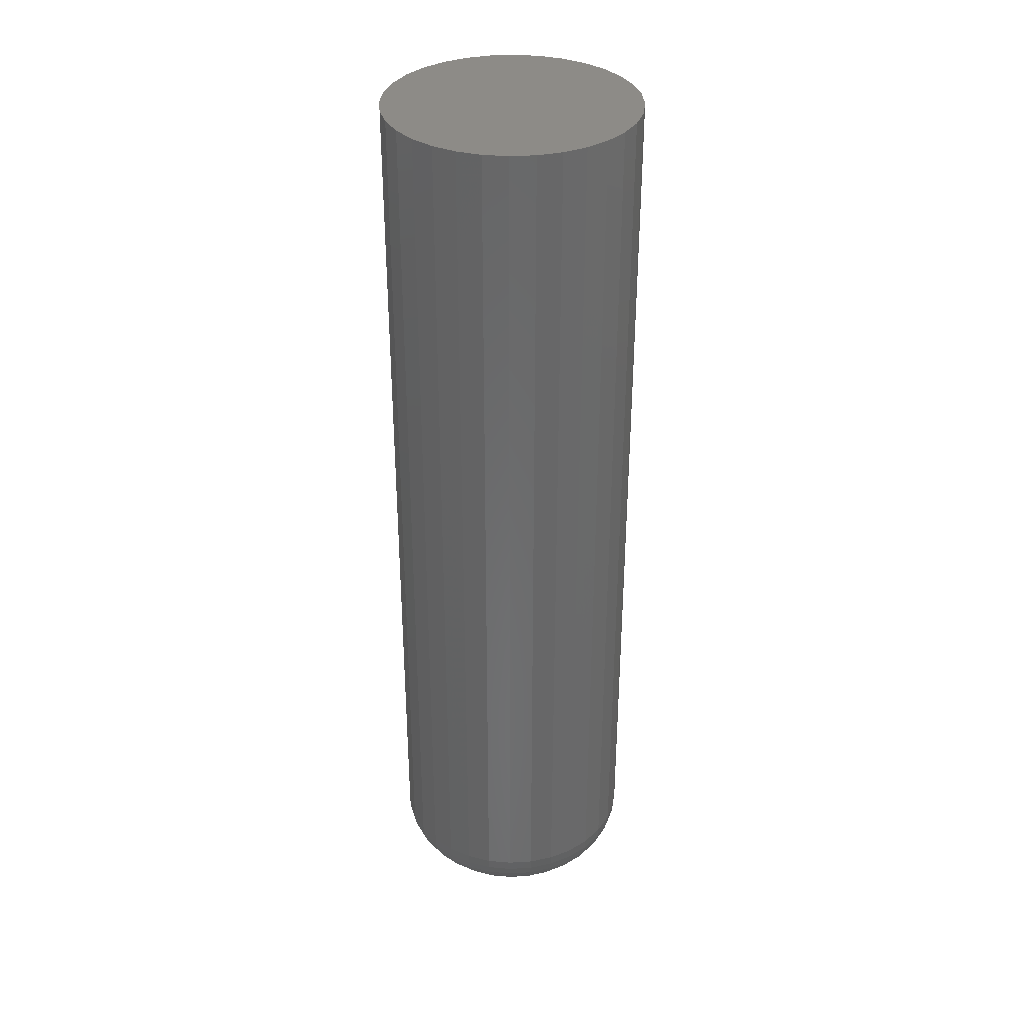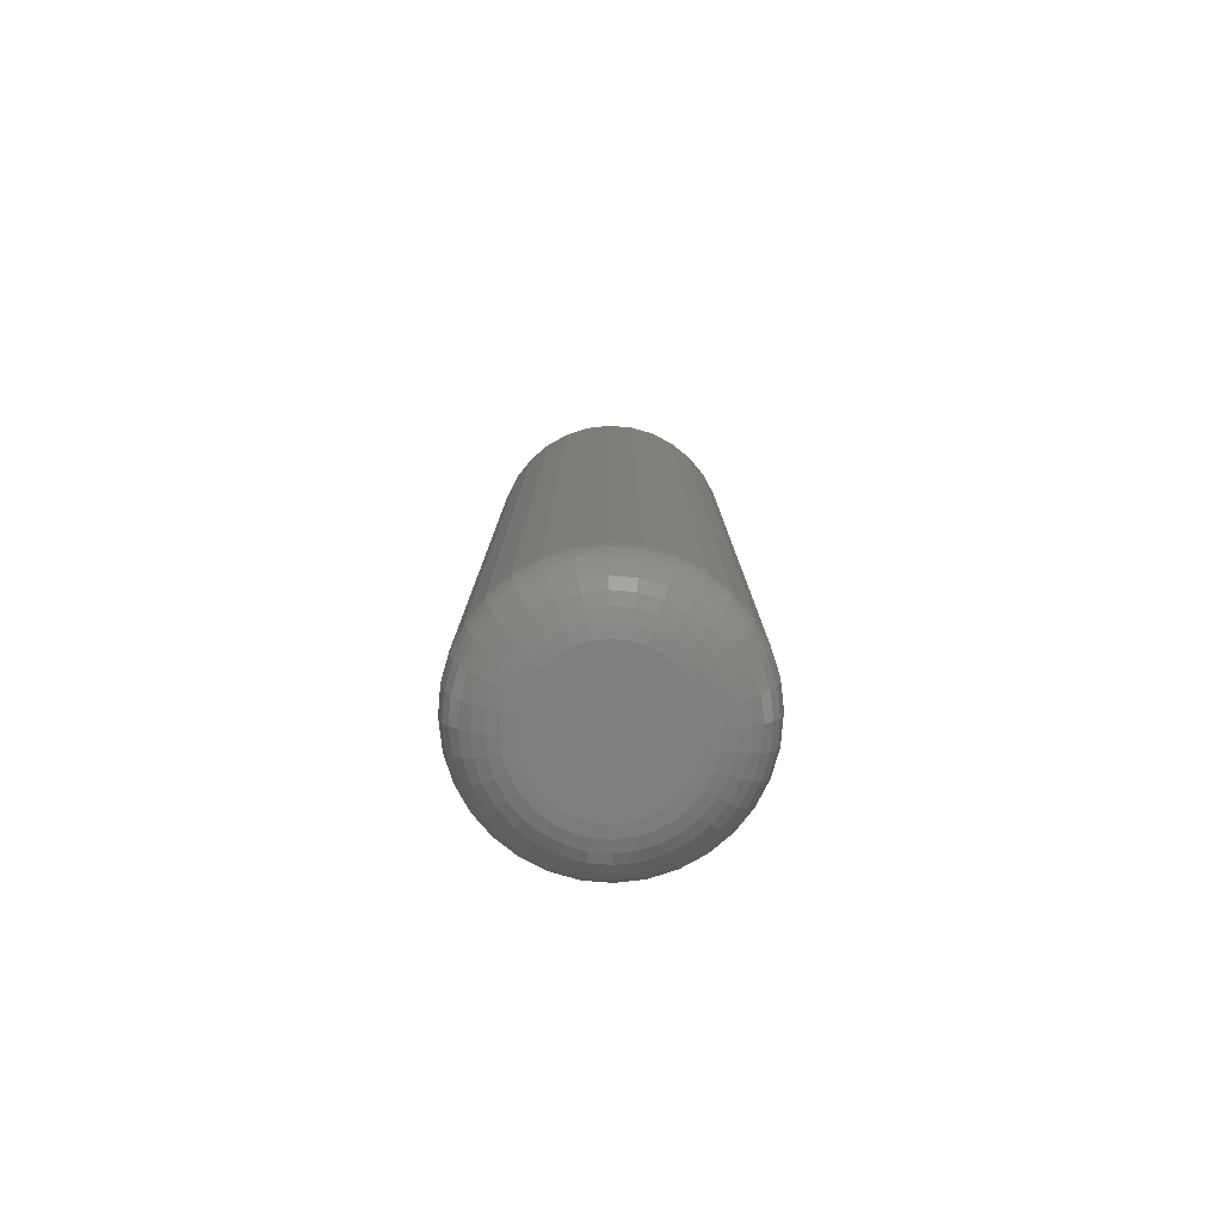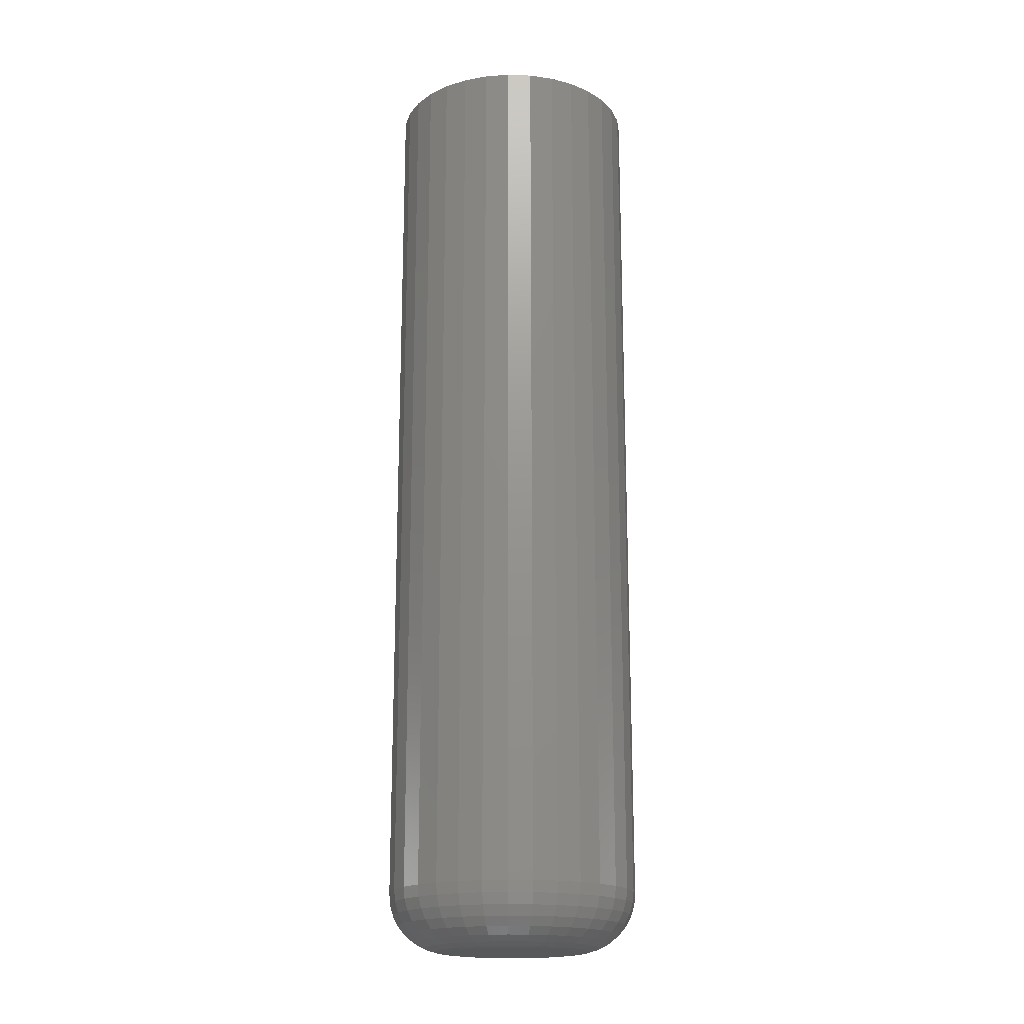
<metadata>
{"format":"stl","ext":"stl","renderer":"f3d","projection":"perspective","resolution":1024,"background":"white","views":[{"elev":34.7,"azim":-77.6,"up":"+Z"},{"elev":-79.6,"azim":-32.8,"up":"+Z"},{"elev":-18.4,"azim":-99.3,"up":"+Z"}]}
</metadata>
<code>
# stl→obj: 320 verts, 636 faces
v -0.01245 0.05309 0
v -0.002056 0.05411 0
v 0.00834 0.05309 0
v -0.02245 0.05006 0
v 0.01834 0.05006 0
v -0.03166 0.04513 0
v 0.02755 0.04513 0
v -0.03974 0.0385 0
v 0.03563 0.0385 0
v -0.04636 0.03043 0
v 0.04225 0.03043 0
v -0.05129 0.02122 0
v 0.04718 0.02122 0
v -0.05432 0.01122 0
v 0.05021 0.01122 0
v 0.04718 -0.01957 0
v -0.05129 -0.01957 0
v 0.05021 -0.009574 0
v -0.04636 -0.02878 0
v 0.04225 -0.02878 0
v -0.03974 -0.03686 0
v 0.03563 -0.03686 0
v -0.03166 -0.04349 0
v 0.02755 -0.04349 0
v -0.02245 -0.04841 0
v 0.01834 -0.04841 0
v -0.01245 -0.05144 0
v 0.00834 -0.05144 0
v -0.002056 -0.05247 0
v -0.05432 -0.009574 0
v -0.05535 0.0008224 0
v 0.05123 0.0008224 0
v 0.09811 0.0008224 0.04688
v 0.09811 0.0008224 0.75
v 0.09618 -0.01872 0.04688
v 0.09618 -0.01872 0.75
v 0.09048 -0.03751 0.04688
v 0.09048 -0.03751 0.75
v 0.08123 -0.05483 0.04688
v 0.08123 -0.05483 0.75
v 0.06877 -0.07 0.04688
v 0.06877 -0.07 0.75
v 0.05359 -0.08246 0.04688
v 0.05359 -0.08246 0.75
v 0.03628 -0.09172 0.04688
v 0.03628 -0.09172 0.75
v 0.01749 -0.09742 0.04688
v 0.01749 -0.09742 0.75
v -0.002056 -0.09934 0.04688
v -0.002056 -0.09934 0.75
v -0.0216 -0.09742 0.04688
v -0.0216 -0.09742 0.75
v -0.04039 -0.09172 0.04688
v -0.04039 -0.09172 0.75
v -0.0577 -0.08246 0.04688
v -0.0577 -0.08246 0.75
v -0.07288 -0.07 0.04688
v -0.07288 -0.07 0.75
v -0.08534 -0.05483 0.04688
v -0.08534 -0.05483 0.75
v -0.0946 -0.03751 0.04688
v -0.0946 -0.03751 0.75
v -0.1003 -0.01872 0.04688
v -0.1003 -0.01872 0.75
v -0.1022 0.0008224 0.04688
v -0.1022 0.0008224 0.75
v -0.1003 0.02036 0.04688
v -0.1003 0.02036 0.75
v -0.0946 0.03915 0.04688
v -0.0946 0.03915 0.75
v -0.08534 0.05647 0.04688
v -0.08534 0.05647 0.75
v -0.07288 0.07165 0.04688
v -0.07288 0.07165 0.75
v -0.0577 0.08411 0.04688
v -0.0577 0.08411 0.75
v -0.04039 0.09336 0.04688
v -0.04039 0.09336 0.75
v -0.0216 0.09906 0.04688
v -0.0216 0.09906 0.75
v -0.002056 0.101 0.04688
v -0.002056 0.101 0.75
v 0.01749 0.09906 0.04688
v 0.01749 0.09906 0.75
v 0.03628 0.09336 0.04688
v 0.03628 0.09336 0.75
v 0.05359 0.08411 0.04688
v 0.05359 0.08411 0.75
v 0.06877 0.07165 0.04688
v 0.06877 0.07165 0.75
v 0.08123 0.05647 0.04688
v 0.08123 0.05647 0.75
v 0.09048 0.03915 0.04688
v 0.09048 0.03915 0.75
v 0.09618 0.02036 0.04688
v 0.09618 0.02036 0.75
v 0.09721 0.0008224 0.03773
v 0.0953 -0.01854 0.03773
v 0.09454 0.0008224 0.02894
v 0.09268 -0.01802 0.02894
v 0.09021 0.0008224 0.02083
v 0.08844 -0.01718 0.02083
v 0.08438 0.0008224 0.01373
v 0.08272 -0.01604 0.01373
v 0.07728 0.0008224 0.0079
v 0.07575 -0.01465 0.0079
v 0.06917 0.0008224 0.003568
v 0.0678 -0.01307 0.003568
v 0.06038 0.0008224 0.0009007
v 0.05918 -0.01136 0.0009007
v -0.09941 -0.01854 0.03773
v -0.1013 0.0008224 0.03773
v -0.0968 -0.01802 0.02894
v -0.09865 0.0008224 0.02894
v -0.09255 -0.01718 0.02083
v -0.09432 0.0008224 0.02083
v -0.08683 -0.01604 0.01373
v -0.08849 0.0008224 0.01373
v -0.07986 -0.01465 0.0079
v -0.08139 0.0008224 0.0079
v -0.07192 -0.01307 0.003568
v -0.07328 0.0008224 0.003568
v -0.06329 -0.01136 0.0009007
v -0.06449 0.0008224 0.0009007
v -0.09376 -0.03716 0.03773
v -0.0913 -0.03614 0.02894
v -0.0873 -0.03449 0.02083
v -0.08191 -0.03225 0.01373
v -0.07535 -0.02954 0.0079
v -0.06786 -0.02644 0.003568
v -0.05974 -0.02307 0.0009007
v -0.08459 -0.05433 0.03773
v -0.08237 -0.05284 0.02894
v -0.07877 -0.05044 0.02083
v -0.07392 -0.0472 0.01373
v -0.06802 -0.04325 0.0079
v -0.06128 -0.03875 0.003568
v -0.05397 -0.03386 0.0009007
v -0.07225 -0.06937 0.03773
v -0.07036 -0.06748 0.02894
v -0.0673 -0.06442 0.02083
v -0.06317 -0.0603 0.01373
v -0.05815 -0.05527 0.0079
v -0.05242 -0.04954 0.003568
v -0.0462 -0.04333 0.0009007
v -0.0572 -0.08171 0.03773
v -0.05572 -0.07949 0.02894
v -0.05332 -0.07589 0.02083
v -0.05008 -0.07105 0.01373
v -0.04613 -0.06514 0.0079
v -0.04163 -0.0584 0.003568
v -0.03674 -0.05109 0.0009007
v -0.04004 -0.09089 0.03773
v -0.03902 -0.08842 0.02894
v -0.03736 -0.08442 0.02083
v -0.03513 -0.07903 0.01373
v -0.03241 -0.07247 0.0079
v -0.02931 -0.06498 0.003568
v -0.02595 -0.05686 0.0009007
v -0.02142 -0.09653 0.03773
v -0.0209 -0.09392 0.02894
v -0.02006 -0.08967 0.02083
v -0.01892 -0.08395 0.01373
v -0.01753 -0.07699 0.0079
v -0.01595 -0.06904 0.003568
v -0.01424 -0.06041 0.0009007
v -0.002056 -0.09844 0.03773
v -0.002056 -0.09577 0.02894
v -0.002056 -0.09144 0.02083
v -0.002056 -0.08561 0.01373
v -0.002056 -0.07851 0.0079
v -0.002056 -0.07041 0.003568
v -0.002056 -0.06161 0.0009007
v 0.01731 -0.09653 0.03773
v 0.01679 -0.09392 0.02894
v 0.01594 -0.08967 0.02083
v 0.01481 -0.08395 0.01373
v 0.01342 -0.07699 0.0079
v 0.01184 -0.06904 0.003568
v 0.01012 -0.06041 0.0009007
v 0.03593 -0.09089 0.03773
v 0.03491 -0.08842 0.02894
v 0.03325 -0.08442 0.02083
v 0.03102 -0.07903 0.01373
v 0.0283 -0.07247 0.0079
v 0.0252 -0.06498 0.003568
v 0.02184 -0.05686 0.0009007
v 0.05309 -0.08171 0.03773
v 0.05161 -0.07949 0.02894
v 0.0492 -0.07589 0.02083
v 0.04596 -0.07105 0.01373
v 0.04202 -0.06514 0.0079
v 0.03752 -0.0584 0.003568
v 0.03263 -0.05109 0.0009007
v 0.06813 -0.06937 0.03773
v 0.06625 -0.06748 0.02894
v 0.06319 -0.06442 0.02083
v 0.05906 -0.0603 0.01373
v 0.05404 -0.05527 0.0079
v 0.04831 -0.04954 0.003568
v 0.04209 -0.04333 0.0009007
v 0.08048 -0.05433 0.03773
v 0.07826 -0.05284 0.02894
v 0.07466 -0.05044 0.02083
v 0.06981 -0.0472 0.01373
v 0.06391 -0.04325 0.0079
v 0.05717 -0.03875 0.003568
v 0.04986 -0.03386 0.0009007
v 0.08965 -0.03716 0.03773
v 0.08719 -0.03614 0.02894
v 0.08319 -0.03449 0.02083
v 0.0778 -0.03225 0.01373
v 0.07124 -0.02954 0.0079
v 0.06375 -0.02644 0.003568
v 0.05563 -0.02307 0.0009007
v -0.09941 0.02019 0.03773
v -0.0968 0.01967 0.02894
v -0.09255 0.01882 0.02083
v -0.08683 0.01769 0.01373
v -0.07986 0.0163 0.0079
v -0.07192 0.01472 0.003568
v -0.06329 0.013 0.0009007
v 0.0953 0.02019 0.03773
v 0.09268 0.01967 0.02894
v 0.08844 0.01882 0.02083
v 0.08272 0.01769 0.01373
v 0.07575 0.0163 0.0079
v 0.0678 0.01472 0.003568
v 0.05918 0.013 0.0009007
v 0.08965 0.03881 0.03773
v 0.08719 0.03779 0.02894
v 0.08319 0.03613 0.02083
v 0.0778 0.0339 0.01373
v 0.07124 0.03118 0.0079
v 0.06375 0.02808 0.003568
v 0.05563 0.02471 0.0009007
v 0.08048 0.05597 0.03773
v 0.07826 0.05449 0.02894
v 0.07466 0.05208 0.02083
v 0.06981 0.04884 0.01373
v 0.06391 0.0449 0.0079
v 0.05717 0.04039 0.003568
v 0.04986 0.03551 0.0009007
v 0.06813 0.07101 0.03773
v 0.06625 0.06913 0.02894
v 0.06319 0.06606 0.02083
v 0.05906 0.06194 0.01373
v 0.05404 0.05692 0.0079
v 0.04831 0.05119 0.003568
v 0.04209 0.04497 0.0009007
v 0.05309 0.08336 0.03773
v 0.05161 0.08114 0.02894
v 0.0492 0.07754 0.02083
v 0.04596 0.07269 0.01373
v 0.04202 0.06678 0.0079
v 0.03752 0.06005 0.003568
v 0.03263 0.05273 0.0009007
v 0.03593 0.09253 0.03773
v 0.03491 0.09007 0.02894
v 0.03325 0.08606 0.02083
v 0.03102 0.08068 0.01373
v 0.0283 0.07412 0.0079
v 0.0252 0.06663 0.003568
v 0.02184 0.0585 0.0009007
v 0.01731 0.09818 0.03773
v 0.01679 0.09556 0.02894
v 0.01594 0.09131 0.02083
v 0.01481 0.0856 0.01373
v 0.01342 0.07863 0.0079
v 0.01184 0.07068 0.003568
v 0.01012 0.06206 0.0009007
v -0.002056 0.1001 0.03773
v -0.002056 0.09742 0.02894
v -0.002056 0.09309 0.02083
v -0.002056 0.08726 0.01373
v -0.002056 0.08015 0.0079
v -0.002056 0.07205 0.003568
v -0.002056 0.06326 0.0009007
v -0.02142 0.09818 0.03773
v -0.0209 0.09556 0.02894
v -0.02006 0.09131 0.02083
v -0.01892 0.0856 0.01373
v -0.01753 0.07863 0.0079
v -0.01595 0.07068 0.003568
v -0.01424 0.06206 0.0009007
v -0.04004 0.09253 0.03773
v -0.03902 0.09007 0.02894
v -0.03736 0.08606 0.02083
v -0.03513 0.08068 0.01373
v -0.03241 0.07412 0.0079
v -0.02931 0.06663 0.003568
v -0.02595 0.0585 0.0009007
v -0.0572 0.08336 0.03773
v -0.05572 0.08114 0.02894
v -0.05332 0.07754 0.02083
v -0.05008 0.07269 0.01373
v -0.04613 0.06678 0.0079
v -0.04163 0.06005 0.003568
v -0.03674 0.05273 0.0009007
v -0.07225 0.07101 0.03773
v -0.07036 0.06913 0.02894
v -0.0673 0.06606 0.02083
v -0.06317 0.06194 0.01373
v -0.05815 0.05692 0.0079
v -0.05242 0.05119 0.003568
v -0.0462 0.04497 0.0009007
v -0.08459 0.05597 0.03773
v -0.08237 0.05449 0.02894
v -0.07877 0.05208 0.02083
v -0.07392 0.04884 0.01373
v -0.06802 0.0449 0.0079
v -0.06128 0.04039 0.003568
v -0.05397 0.03551 0.0009007
v -0.09376 0.03881 0.03773
v -0.0913 0.03779 0.02894
v -0.0873 0.03613 0.02083
v -0.08191 0.0339 0.01373
v -0.07535 0.03118 0.0079
v -0.06786 0.02808 0.003568
v -0.05974 0.02471 0.0009007
f 1 2 3
f 3 4 1
f 5 4 3
f 6 4 5
f 7 6 5
f 8 6 7
f 9 8 7
f 10 8 9
f 11 10 9
f 12 10 11
f 13 12 11
f 14 12 13
f 15 14 13
f 16 17 18
f 19 17 16
f 20 19 16
f 21 19 20
f 22 21 20
f 23 21 22
f 24 23 22
f 25 23 24
f 26 25 24
f 27 25 26
f 28 27 26
f 28 29 27
f 17 30 18
f 18 30 31
f 18 31 32
f 32 31 14
f 32 14 15
f 33 34 35
f 35 34 36
f 35 36 37
f 37 36 38
f 37 38 39
f 39 38 40
f 39 40 41
f 41 40 42
f 41 42 43
f 43 42 44
f 43 44 45
f 45 44 46
f 45 46 47
f 47 46 48
f 47 48 49
f 49 48 50
f 49 50 51
f 51 50 52
f 51 52 53
f 53 52 54
f 53 54 55
f 55 54 56
f 55 56 57
f 57 56 58
f 57 58 59
f 59 58 60
f 59 60 61
f 61 60 62
f 61 62 63
f 63 62 64
f 63 64 65
f 65 64 66
f 65 66 67
f 67 66 68
f 67 68 69
f 69 68 70
f 69 70 71
f 71 70 72
f 71 72 73
f 73 72 74
f 73 74 75
f 75 74 76
f 75 76 77
f 77 76 78
f 77 78 79
f 79 78 80
f 79 80 81
f 81 80 82
f 81 82 83
f 83 82 84
f 83 84 85
f 85 84 86
f 85 86 87
f 87 86 88
f 87 88 89
f 89 88 90
f 89 90 91
f 91 90 92
f 91 92 93
f 93 92 94
f 93 94 95
f 95 94 96
f 95 96 33
f 33 96 34
f 33 35 97
f 97 35 98
f 97 98 99
f 99 98 100
f 99 100 101
f 101 100 102
f 101 102 103
f 103 102 104
f 103 104 105
f 105 104 106
f 105 106 107
f 107 106 108
f 107 108 109
f 109 108 110
f 109 110 32
f 32 110 18
f 63 65 111
f 111 65 112
f 111 112 113
f 113 112 114
f 113 114 115
f 115 114 116
f 115 116 117
f 117 116 118
f 117 118 119
f 119 118 120
f 119 120 121
f 121 120 122
f 121 122 123
f 123 122 124
f 123 124 30
f 30 124 31
f 61 63 125
f 125 63 111
f 125 111 126
f 126 111 113
f 126 113 127
f 127 113 115
f 127 115 128
f 128 115 117
f 128 117 129
f 129 117 119
f 129 119 130
f 130 119 121
f 130 121 131
f 131 121 123
f 131 123 17
f 17 123 30
f 59 61 132
f 132 61 125
f 132 125 133
f 133 125 126
f 133 126 134
f 134 126 127
f 134 127 135
f 135 127 128
f 135 128 136
f 136 128 129
f 136 129 137
f 137 129 130
f 137 130 138
f 138 130 131
f 138 131 19
f 19 131 17
f 57 59 139
f 139 59 132
f 139 132 140
f 140 132 133
f 140 133 141
f 141 133 134
f 141 134 142
f 142 134 135
f 142 135 143
f 143 135 136
f 143 136 144
f 144 136 137
f 144 137 145
f 145 137 138
f 145 138 21
f 21 138 19
f 55 57 146
f 146 57 139
f 146 139 147
f 147 139 140
f 147 140 148
f 148 140 141
f 148 141 149
f 149 141 142
f 149 142 150
f 150 142 143
f 150 143 151
f 151 143 144
f 151 144 152
f 152 144 145
f 152 145 23
f 23 145 21
f 53 55 153
f 153 55 146
f 153 146 154
f 154 146 147
f 154 147 155
f 155 147 148
f 155 148 156
f 156 148 149
f 156 149 157
f 157 149 150
f 157 150 158
f 158 150 151
f 158 151 159
f 159 151 152
f 159 152 25
f 25 152 23
f 51 53 160
f 160 53 153
f 160 153 161
f 161 153 154
f 161 154 162
f 162 154 155
f 162 155 163
f 163 155 156
f 163 156 164
f 164 156 157
f 164 157 165
f 165 157 158
f 165 158 166
f 166 158 159
f 166 159 27
f 27 159 25
f 49 51 167
f 167 51 160
f 167 160 168
f 168 160 161
f 168 161 169
f 169 161 162
f 169 162 170
f 170 162 163
f 170 163 171
f 171 163 164
f 171 164 172
f 172 164 165
f 172 165 173
f 173 165 166
f 173 166 29
f 29 166 27
f 47 49 174
f 174 49 167
f 174 167 175
f 175 167 168
f 175 168 176
f 176 168 169
f 176 169 177
f 177 169 170
f 177 170 178
f 178 170 171
f 178 171 179
f 179 171 172
f 179 172 180
f 180 172 173
f 180 173 28
f 28 173 29
f 45 47 181
f 181 47 174
f 181 174 182
f 182 174 175
f 182 175 183
f 183 175 176
f 183 176 184
f 184 176 177
f 184 177 185
f 185 177 178
f 185 178 186
f 186 178 179
f 186 179 187
f 187 179 180
f 187 180 26
f 26 180 28
f 43 45 188
f 188 45 181
f 188 181 189
f 189 181 182
f 189 182 190
f 190 182 183
f 190 183 191
f 191 183 184
f 191 184 192
f 192 184 185
f 192 185 193
f 193 185 186
f 193 186 194
f 194 186 187
f 194 187 24
f 24 187 26
f 41 43 195
f 195 43 188
f 195 188 196
f 196 188 189
f 196 189 197
f 197 189 190
f 197 190 198
f 198 190 191
f 198 191 199
f 199 191 192
f 199 192 200
f 200 192 193
f 200 193 201
f 201 193 194
f 201 194 22
f 22 194 24
f 39 41 202
f 202 41 195
f 202 195 203
f 203 195 196
f 203 196 204
f 204 196 197
f 204 197 205
f 205 197 198
f 205 198 206
f 206 198 199
f 206 199 207
f 207 199 200
f 207 200 208
f 208 200 201
f 208 201 20
f 20 201 22
f 37 39 209
f 209 39 202
f 209 202 210
f 210 202 203
f 210 203 211
f 211 203 204
f 211 204 212
f 212 204 205
f 212 205 213
f 213 205 206
f 213 206 214
f 214 206 207
f 214 207 215
f 215 207 208
f 215 208 16
f 16 208 20
f 35 37 98
f 98 37 209
f 98 209 100
f 100 209 210
f 100 210 102
f 102 210 211
f 102 211 104
f 104 211 212
f 104 212 106
f 106 212 213
f 106 213 108
f 108 213 214
f 108 214 110
f 110 214 215
f 110 215 18
f 18 215 16
f 65 67 112
f 112 67 216
f 112 216 114
f 114 216 217
f 114 217 116
f 116 217 218
f 116 218 118
f 118 218 219
f 118 219 120
f 120 219 220
f 120 220 122
f 122 220 221
f 122 221 124
f 124 221 222
f 124 222 31
f 31 222 14
f 95 33 223
f 223 33 97
f 223 97 224
f 224 97 99
f 224 99 225
f 225 99 101
f 225 101 226
f 226 101 103
f 226 103 227
f 227 103 105
f 227 105 228
f 228 105 107
f 228 107 229
f 229 107 109
f 229 109 15
f 15 109 32
f 93 95 230
f 230 95 223
f 230 223 231
f 231 223 224
f 231 224 232
f 232 224 225
f 232 225 233
f 233 225 226
f 233 226 234
f 234 226 227
f 234 227 235
f 235 227 228
f 235 228 236
f 236 228 229
f 236 229 13
f 13 229 15
f 91 93 237
f 237 93 230
f 237 230 238
f 238 230 231
f 238 231 239
f 239 231 232
f 239 232 240
f 240 232 233
f 240 233 241
f 241 233 234
f 241 234 242
f 242 234 235
f 242 235 243
f 243 235 236
f 243 236 11
f 11 236 13
f 89 91 244
f 244 91 237
f 244 237 245
f 245 237 238
f 245 238 246
f 246 238 239
f 246 239 247
f 247 239 240
f 247 240 248
f 248 240 241
f 248 241 249
f 249 241 242
f 249 242 250
f 250 242 243
f 250 243 9
f 9 243 11
f 87 89 251
f 251 89 244
f 251 244 252
f 252 244 245
f 252 245 253
f 253 245 246
f 253 246 254
f 254 246 247
f 254 247 255
f 255 247 248
f 255 248 256
f 256 248 249
f 256 249 257
f 257 249 250
f 257 250 7
f 7 250 9
f 85 87 258
f 258 87 251
f 258 251 259
f 259 251 252
f 259 252 260
f 260 252 253
f 260 253 261
f 261 253 254
f 261 254 262
f 262 254 255
f 262 255 263
f 263 255 256
f 263 256 264
f 264 256 257
f 264 257 5
f 5 257 7
f 83 85 265
f 265 85 258
f 265 258 266
f 266 258 259
f 266 259 267
f 267 259 260
f 267 260 268
f 268 260 261
f 268 261 269
f 269 261 262
f 269 262 270
f 270 262 263
f 270 263 271
f 271 263 264
f 271 264 3
f 3 264 5
f 81 83 272
f 272 83 265
f 272 265 273
f 273 265 266
f 273 266 274
f 274 266 267
f 274 267 275
f 275 267 268
f 275 268 276
f 276 268 269
f 276 269 277
f 277 269 270
f 277 270 278
f 278 270 271
f 278 271 2
f 2 271 3
f 79 81 279
f 279 81 272
f 279 272 280
f 280 272 273
f 280 273 281
f 281 273 274
f 281 274 282
f 282 274 275
f 282 275 283
f 283 275 276
f 283 276 284
f 284 276 277
f 284 277 285
f 285 277 278
f 285 278 1
f 1 278 2
f 77 79 286
f 286 79 279
f 286 279 287
f 287 279 280
f 287 280 288
f 288 280 281
f 288 281 289
f 289 281 282
f 289 282 290
f 290 282 283
f 290 283 291
f 291 283 284
f 291 284 292
f 292 284 285
f 292 285 4
f 4 285 1
f 75 77 293
f 293 77 286
f 293 286 294
f 294 286 287
f 294 287 295
f 295 287 288
f 295 288 296
f 296 288 289
f 296 289 297
f 297 289 290
f 297 290 298
f 298 290 291
f 298 291 299
f 299 291 292
f 299 292 6
f 6 292 4
f 73 75 300
f 300 75 293
f 300 293 301
f 301 293 294
f 301 294 302
f 302 294 295
f 302 295 303
f 303 295 296
f 303 296 304
f 304 296 297
f 304 297 305
f 305 297 298
f 305 298 306
f 306 298 299
f 306 299 8
f 8 299 6
f 71 73 307
f 307 73 300
f 307 300 308
f 308 300 301
f 308 301 309
f 309 301 302
f 309 302 310
f 310 302 303
f 310 303 311
f 311 303 304
f 311 304 312
f 312 304 305
f 312 305 313
f 313 305 306
f 313 306 10
f 10 306 8
f 69 71 314
f 314 71 307
f 314 307 315
f 315 307 308
f 315 308 316
f 316 308 309
f 316 309 317
f 317 309 310
f 317 310 318
f 318 310 311
f 318 311 319
f 319 311 312
f 319 312 320
f 320 312 313
f 320 313 12
f 12 313 10
f 67 69 216
f 216 69 314
f 216 314 217
f 217 314 315
f 217 315 218
f 218 315 316
f 218 316 219
f 219 316 317
f 219 317 220
f 220 317 318
f 220 318 221
f 221 318 319
f 221 319 222
f 222 319 320
f 222 320 14
f 14 320 12
f 80 84 82
f 84 80 78
f 84 78 86
f 86 78 76
f 86 76 88
f 44 54 46
f 46 54 52
f 46 52 48
f 48 52 50
f 88 76 90
f 90 76 74
f 90 74 92
f 92 74 72
f 92 72 94
f 94 72 70
f 94 70 96
f 96 70 68
f 96 68 34
f 34 68 66
f 34 66 36
f 36 66 64
f 36 64 38
f 38 64 62
f 38 62 40
f 40 62 60
f 40 60 42
f 42 60 58
f 42 58 44
f 44 58 56
f 44 56 54

</code>
